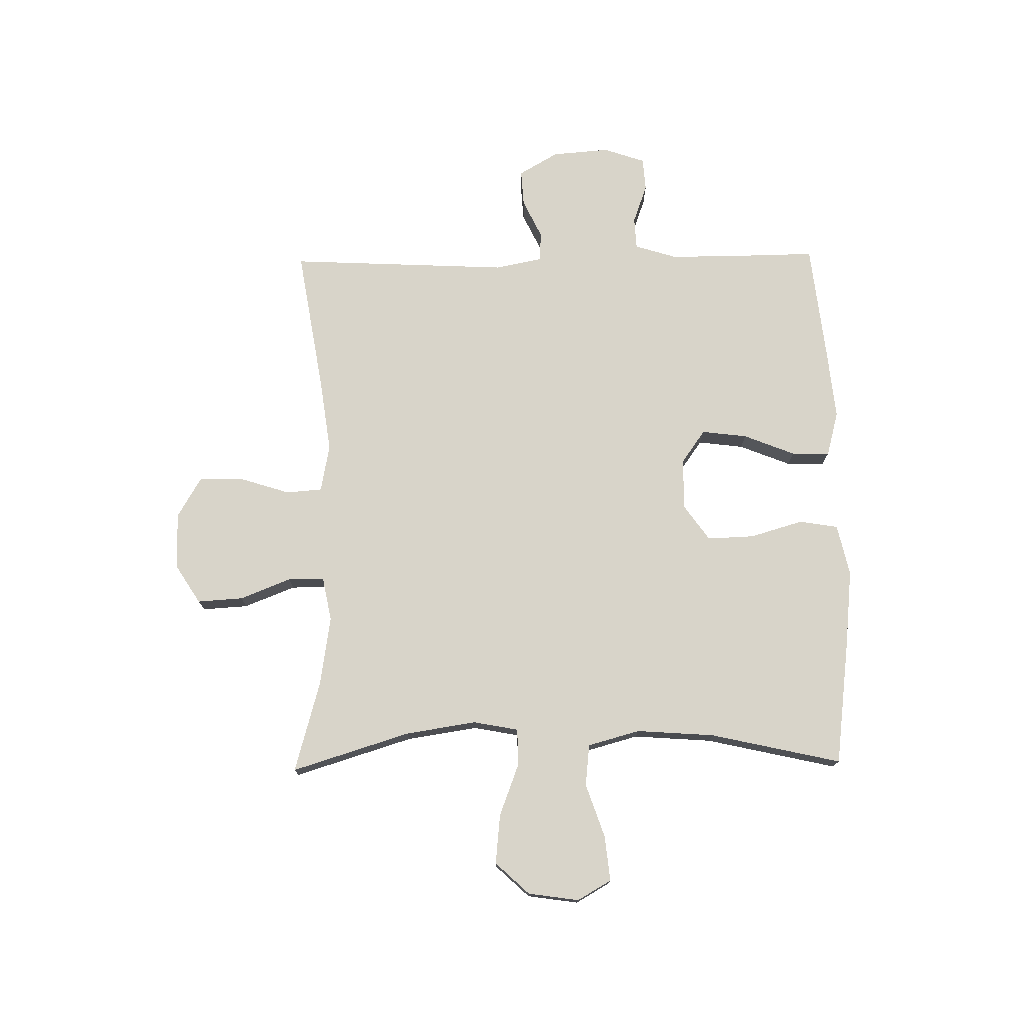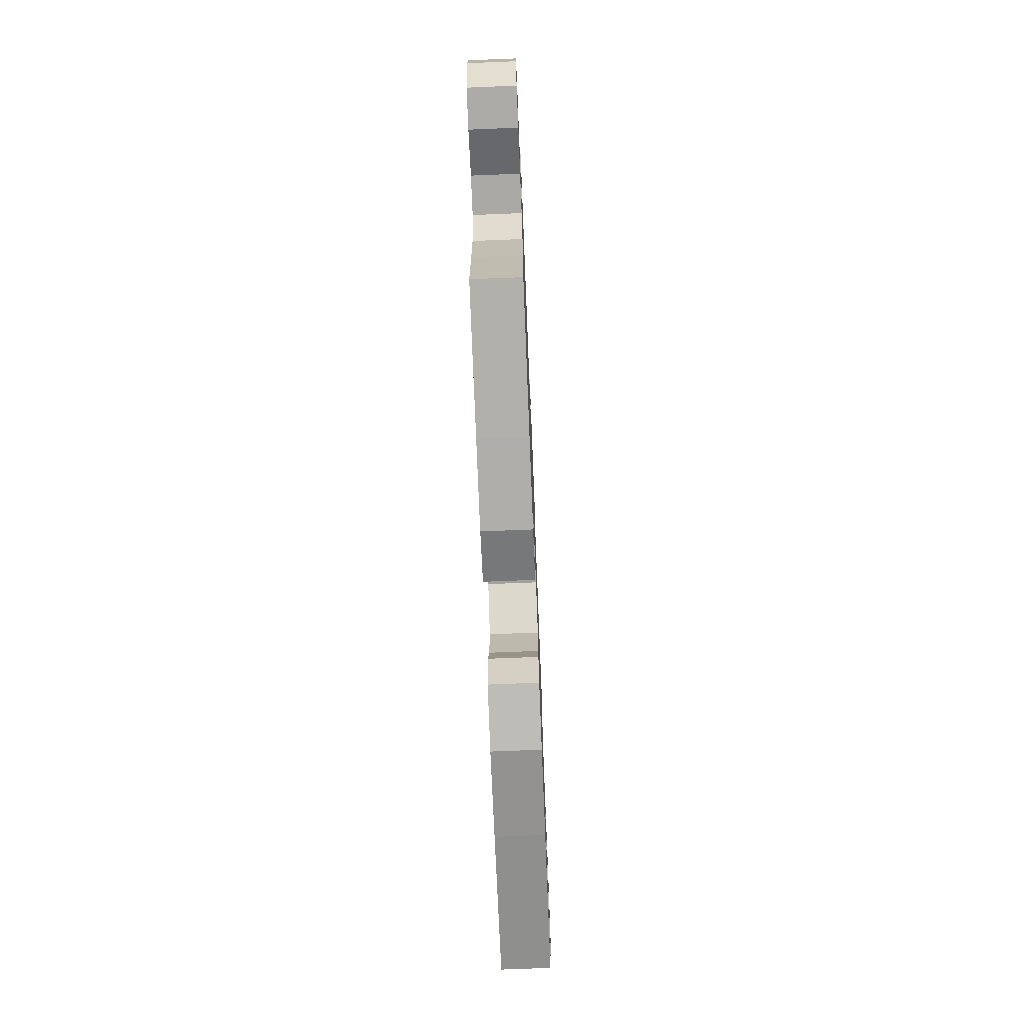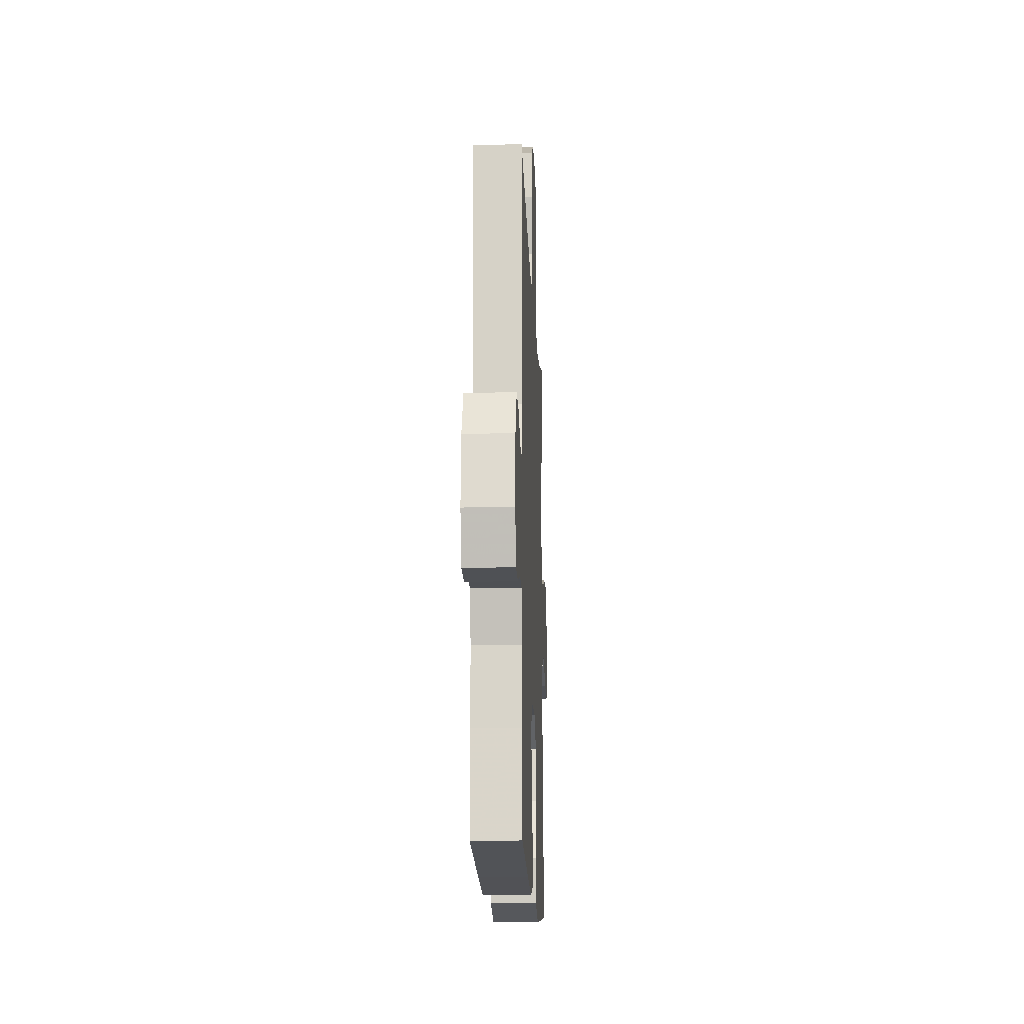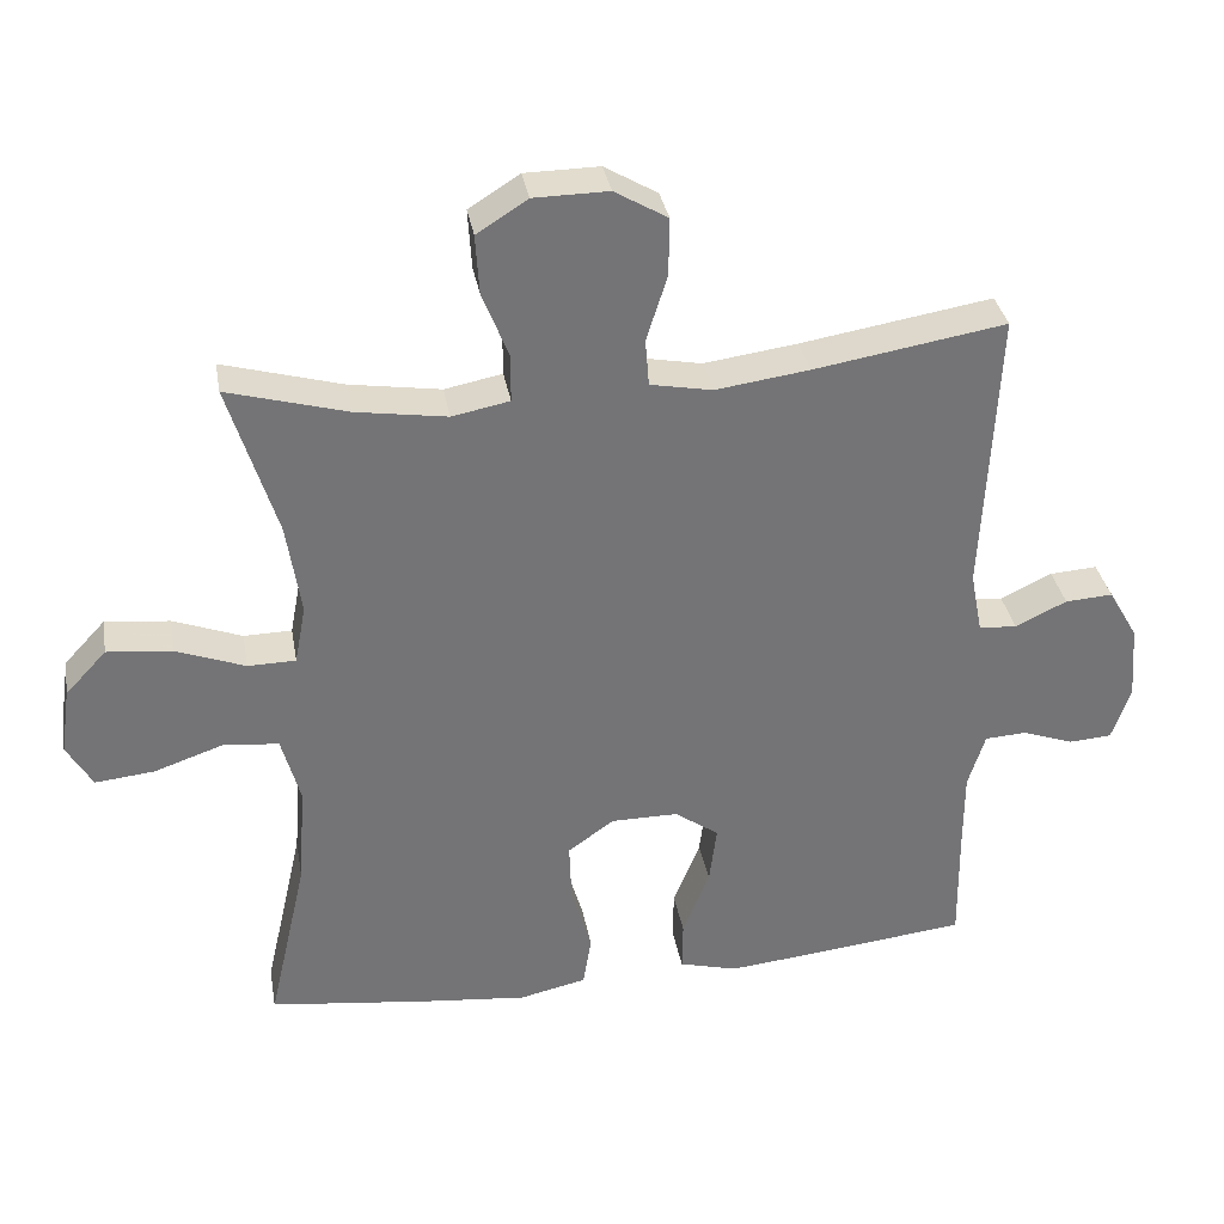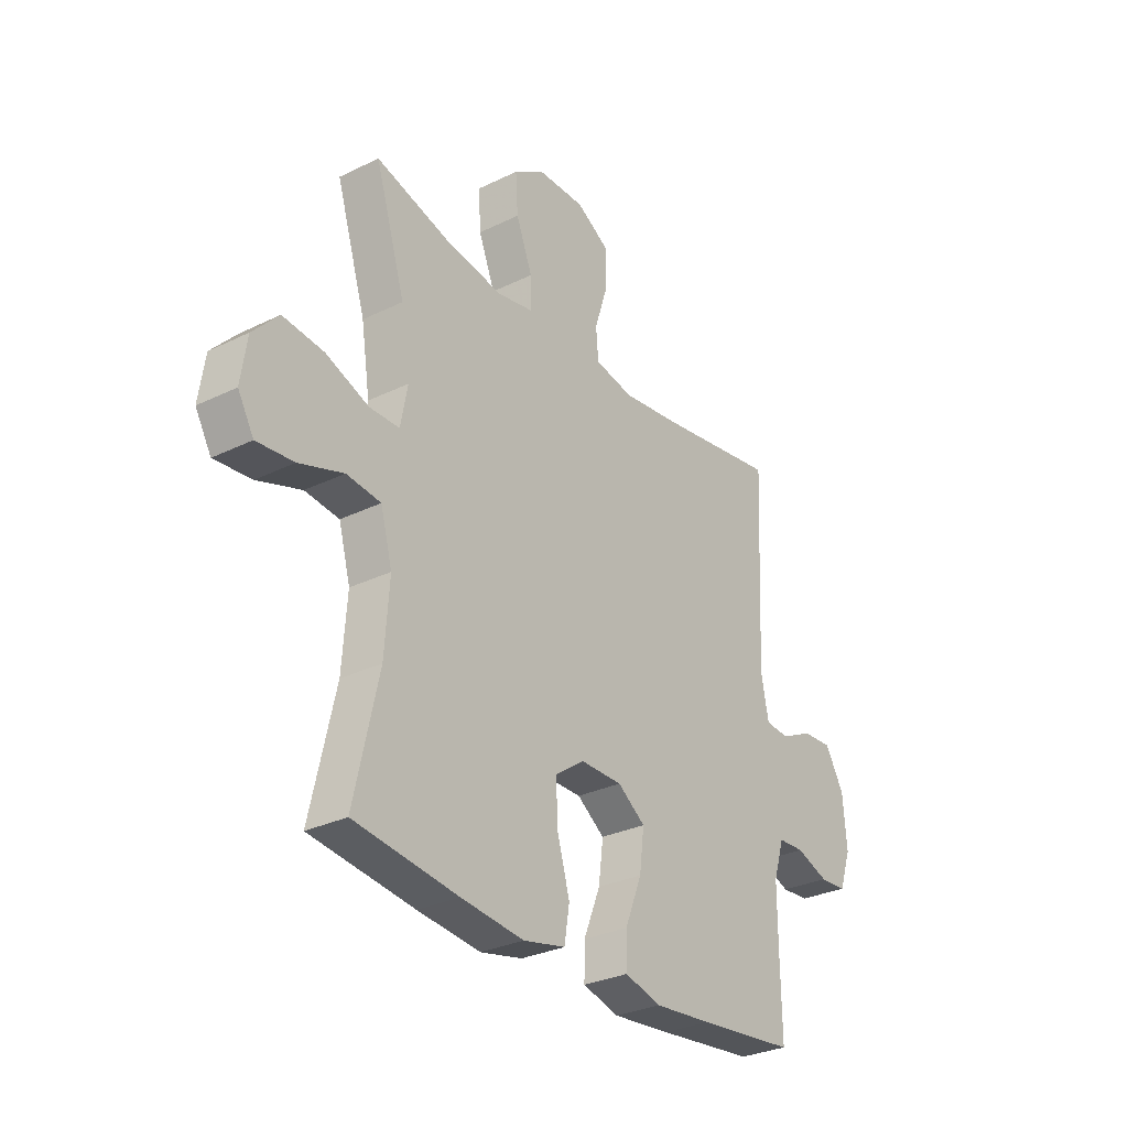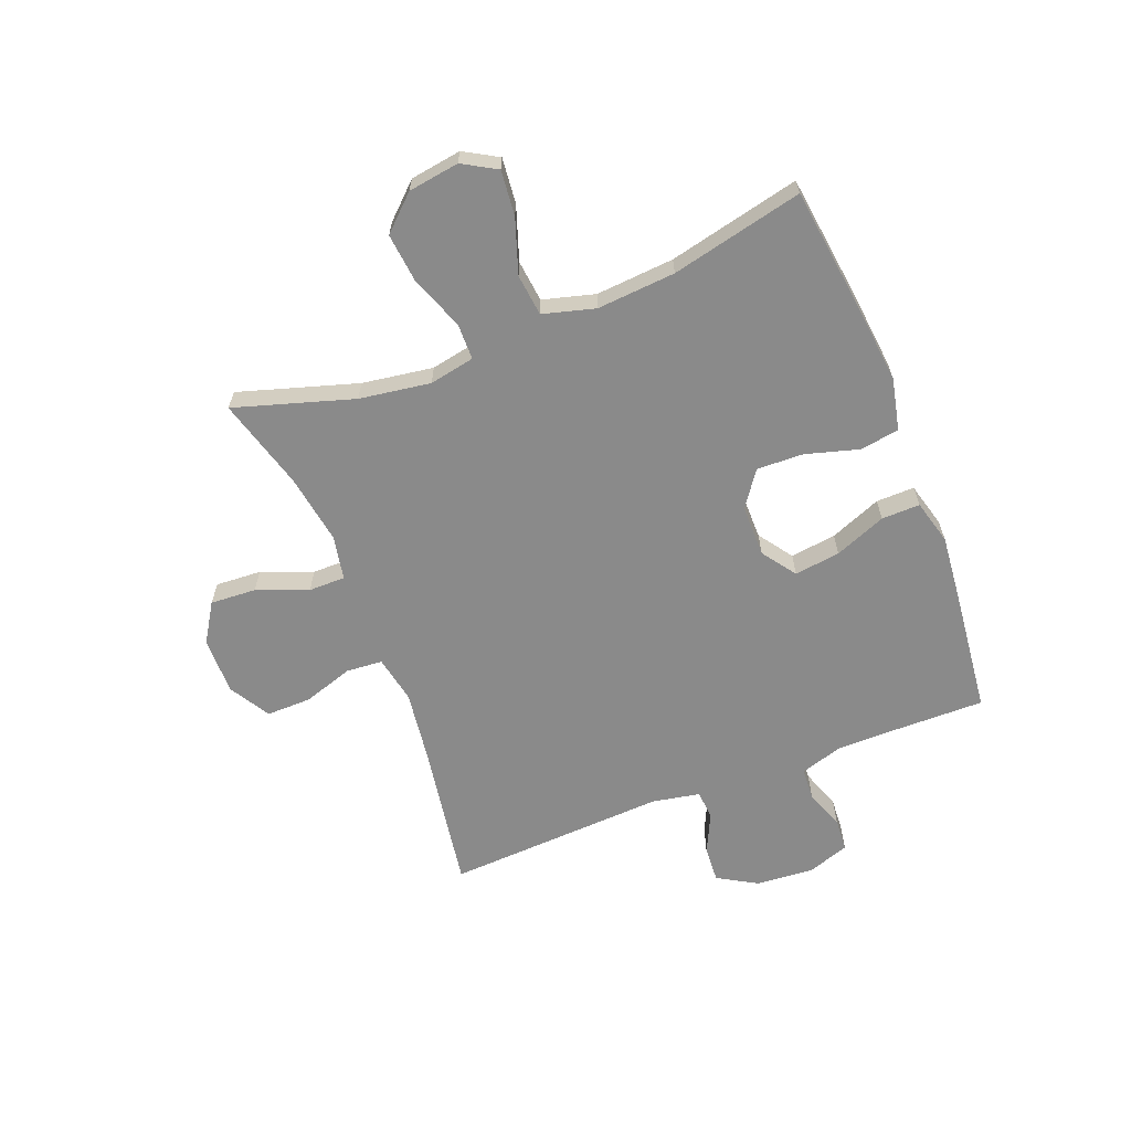
<metadata>
{"format":"obj","ext":"obj","renderer":"f3d","projection":"perspective","resolution":1024,"background":"white","views":[{"elev":75.2,"azim":89.1,"up":"+Y"},{"elev":-72.3,"azim":-87.7,"up":"+Z"},{"elev":-15.6,"azim":-87.6,"up":"+Z"},{"elev":34.2,"azim":170.0,"up":"+Z"},{"elev":-30.0,"azim":125.5,"up":"+Z"},{"elev":-63.5,"azim":111.5,"up":"+Y"}]}
</metadata>
<code>
v 0.5 0.07 0.5
v 0.436 0.07 0.293
v 0.417 0.07 0.169
v 0.432 0.07 0.09
v 0.496 0.07 0.089
v 0.588 0.07 0.124
v 0.675 0.07 0.133
v 0.73 0.07 0.074
v 0.743 0.07 -0.015
v 0.709 0.07 -0.074
v 0.63 0.07 -0.066
v 0.536 0.07 -0.034
v 0.463 0.07 -0.042
v 0.438 0.07 -0.133
v 0.448 0.07 -0.27
v 0.5 0.07 -0.5
v 0.279 0.07 -0.528
v 0.145 0.07 -0.542
v 0.055 0.07 -0.522
v 0.044 0.07 -0.454
v 0.071 0.07 -0.361
v 0.074 0.07 -0.279
v 0.012 0.07 -0.235
v -0.078 0.07 -0.235
v -0.137 0.07 -0.277
v -0.127 0.07 -0.357
v -0.091 0.07 -0.447
v -0.09 0.07 -0.514
v -0.168 0.07 -0.535
v -0.291 0.07 -0.523
v -0.5 0.07 -0.5
v -0.498 0.07 -0.349
v -0.498 0.07 -0.235
v -0.521 0.07 -0.161
v -0.577 0.07 -0.158
v -0.646 0.07 -0.183
v -0.704 0.07 -0.179
v -0.729 0.07 -0.106
v -0.721 0.07 -0.005
v -0.681 0.07 0.064
v -0.617 0.07 0.06
v -0.548 0.07 0.027
v -0.497 0.07 0.031
v -0.481 0.07 0.114
v -0.5 0.07 0.5
v -0.243 0.07 0.458
v -0.117 0.07 0.441
v -0.034 0.07 0.457
v -0.029 0.07 0.52
v -0.057 0.07 0.608
v -0.058 0.07 0.686
v 0.013 0.07 0.728
v 0.113 0.07 0.727
v 0.181 0.07 0.684
v 0.176 0.07 0.604
v 0.141 0.07 0.515
v 0.141 0.07 0.451
v 0.218 0.07 0.436
v 0.34 0.07 0.455
v 0.5 0 0.5
v 0.436 0 0.293
v 0.417 0 0.169
v 0.432 0 0.09
v 0.496 0 0.089
v 0.588 0 0.124
v 0.675 0 0.133
v 0.73 0 0.074
v 0.743 0 -0.015
v 0.709 0 -0.074
v 0.63 0 -0.066
v 0.536 0 -0.034
v 0.463 0 -0.042
v 0.438 0 -0.133
v 0.448 0 -0.27
v 0.5 0 -0.5
v 0.279 0 -0.528
v 0.145 0 -0.542
v 0.055 0 -0.522
v 0.044 0 -0.454
v 0.071 0 -0.361
v 0.074 0 -0.279
v 0.012 0 -0.235
v -0.078 0 -0.235
v -0.137 0 -0.277
v -0.127 0 -0.357
v -0.091 0 -0.447
v -0.09 0 -0.514
v -0.168 0 -0.535
v -0.291 0 -0.523
v -0.5 0 -0.5
v -0.498 0 -0.349
v -0.498 0 -0.235
v -0.521 0 -0.161
v -0.577 0 -0.158
v -0.646 0 -0.183
v -0.704 0 -0.179
v -0.729 0 -0.106
v -0.721 0 -0.005
v -0.681 0 0.064
v -0.617 0 0.06
v -0.548 0 0.027
v -0.497 0 0.031
v -0.481 0 0.114
v -0.5 0 0.5
v -0.243 0 0.458
v -0.117 0 0.441
v -0.034 0 0.457
v -0.029 0 0.52
v -0.057 0 0.608
v -0.058 0 0.686
v 0.013 0 0.728
v 0.113 0 0.727
v 0.181 0 0.684
v 0.176 0 0.604
v 0.141 0 0.515
v 0.141 0 0.451
v 0.218 0 0.436
v 0.34 0 0.455
f 54 55 56
f 53 54 56
f 52 53 56
f 51 52 56
f 50 51 56
f 49 50 56
f 48 49 56 57
f 47 48 57 58
f 44 45 46
f 43 44 46 47
f 40 41 42
f 39 40 42
f 38 39 42
f 37 38 42
f 36 37 42
f 35 36 42
f 34 35 42 43
f 43 47 58
f 34 43 58
f 33 34 58
f 30 31 32
f 29 30 32
f 28 29 32
f 27 28 32
f 26 27 32
f 25 26 32 33
f 19 20 21
f 18 19 21
f 17 18 21
f 16 17 21
f 15 16 21
f 14 15 21 22
f 13 14 22 23
f 10 11 12
f 9 10 12
f 8 9 12
f 7 8 12
f 6 7 12
f 5 6 12
f 4 5 12 13
f 59 1 2
f 59 2 3
f 58 59 3
f 33 58 3
f 25 33 3
f 24 25 3
f 24 3 4
f 4 13 23 24
f 115 114 113
f 115 113 112
f 115 112 111
f 115 111 110
f 115 110 109
f 115 109 108
f 116 115 108 107
f 117 116 107 106
f 105 104 103
f 106 105 103 102
f 101 100 99
f 101 99 98
f 101 98 97
f 101 97 96
f 101 96 95
f 101 95 94
f 102 101 94 93
f 117 106 102
f 117 102 93
f 117 93 92
f 91 90 89
f 91 89 88
f 91 88 87
f 91 87 86
f 91 86 85
f 92 91 85 84
f 80 79 78
f 80 78 77
f 80 77 76
f 80 76 75
f 80 75 74
f 81 80 74 73
f 82 81 73 72
f 71 70 69
f 71 69 68
f 71 68 67
f 71 67 66
f 71 66 65
f 71 65 64
f 72 71 64 63
f 61 60 118
f 62 61 118
f 62 118 117
f 62 117 92
f 62 92 84
f 62 84 83
f 63 62 83
f 83 82 72 63
f 1 60 61 2
f 2 61 62 3
f 3 62 63 4
f 4 63 64 5
f 5 64 65 6
f 6 65 66 7
f 7 66 67 8
f 8 67 68 9
f 9 68 69 10
f 10 69 70 11
f 11 70 71 12
f 12 71 72 13
f 13 72 73 14
f 14 73 74 15
f 15 74 75 16
f 16 75 76 17
f 17 76 77 18
f 18 77 78 19
f 19 78 79 20
f 20 79 80 21
f 21 80 81 22
f 22 81 82 23
f 23 82 83 24
f 24 83 84 25
f 25 84 85 26
f 26 85 86 27
f 27 86 87 28
f 28 87 88 29
f 29 88 89 30
f 30 89 90 31
f 31 90 91 32
f 32 91 92 33
f 33 92 93 34
f 34 93 94 35
f 35 94 95 36
f 36 95 96 37
f 37 96 97 38
f 38 97 98 39
f 39 98 99 40
f 40 99 100 41
f 41 100 101 42
f 42 101 102 43
f 43 102 103 44
f 44 103 104 45
f 45 104 105 46
f 46 105 106 47
f 47 106 107 48
f 48 107 108 49
f 49 108 109 50
f 50 109 110 51
f 51 110 111 52
f 52 111 112 53
f 53 112 113 54
f 54 113 114 55
f 55 114 115 56
f 56 115 116 57
f 57 116 117 58
f 58 117 118 59
f 59 118 60 1

</code>
